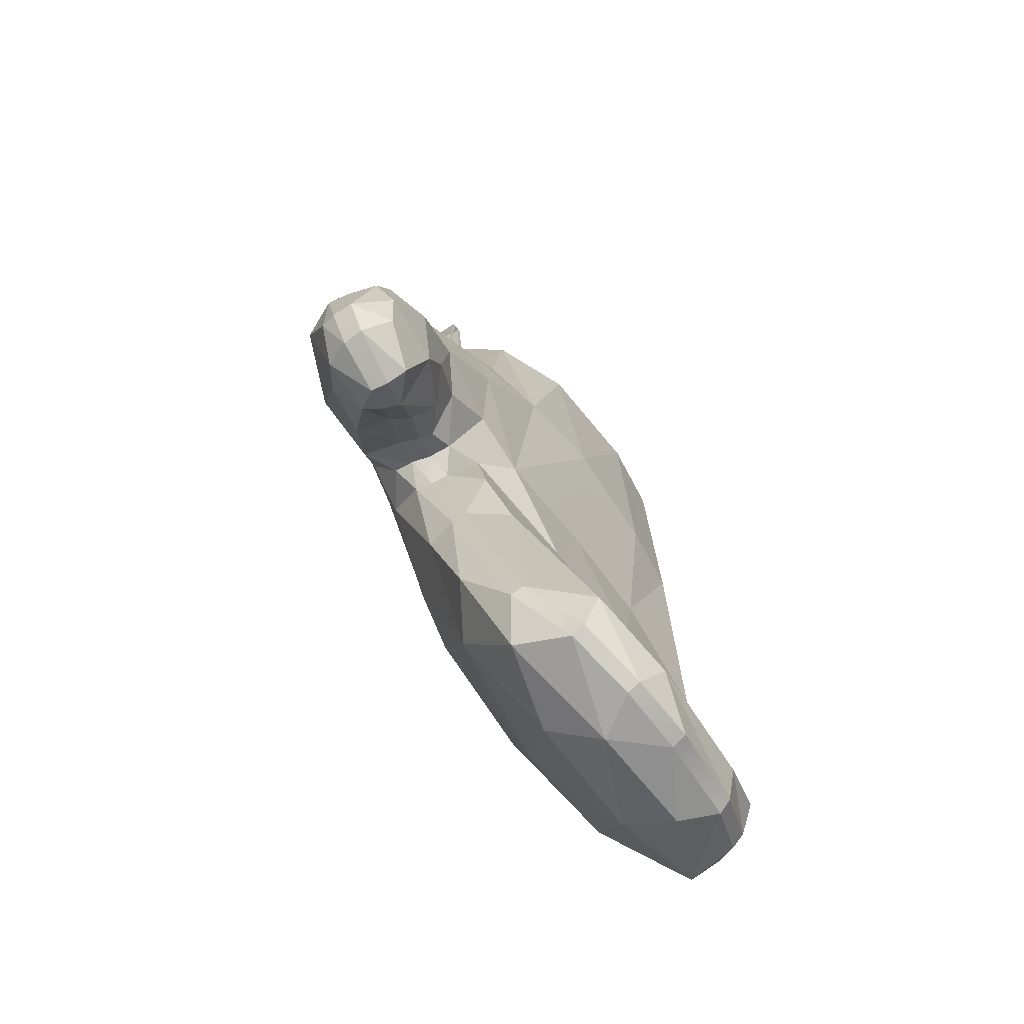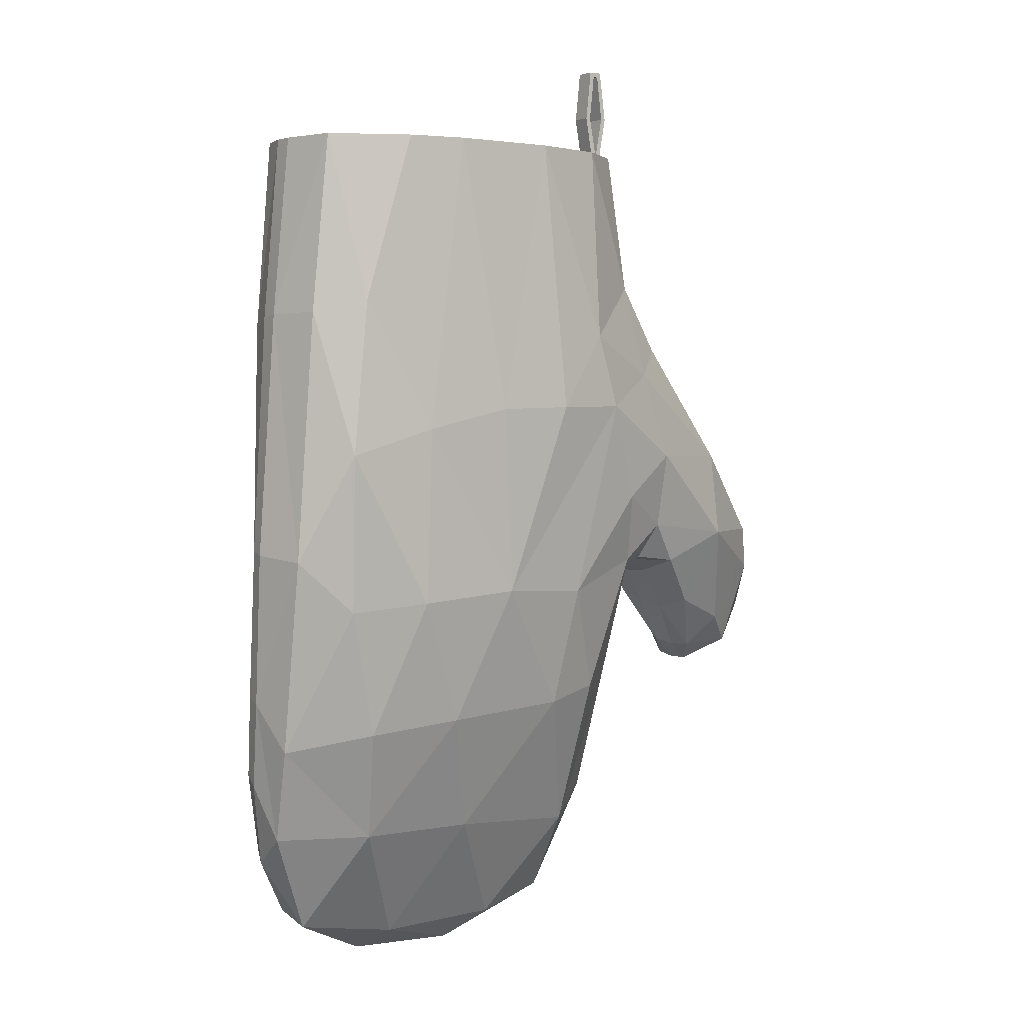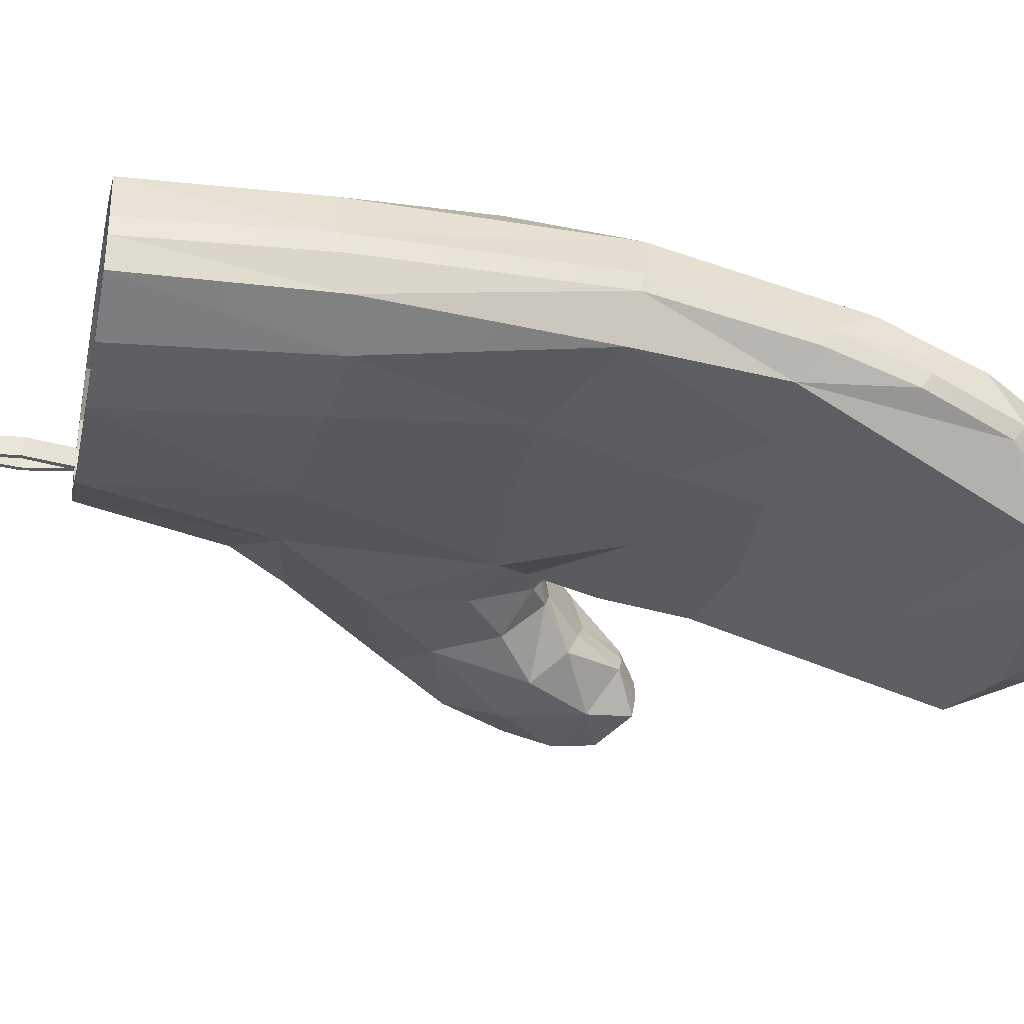
<metadata>
{"format":"obj","ext":"obj","renderer":"f3d","projection":"perspective","resolution":1024,"background":"white","views":[{"elev":-64.2,"azim":-54.2,"up":"+Z"},{"elev":2.3,"azim":145.3,"up":"+Z"},{"elev":-32.0,"azim":77.7,"up":"+Y"}]}
</metadata>
<code>
o R.ovenmitt_Cube.028
v -0.04992 0.01213 0.1442
v -0.04992 0.01213 0.06943
v -0.04954 0.01799 0.06943
v -0.04954 0.01799 0.1442
v -0.08336 0.000409 -0.03406
v -0.0866 0.008629 -0.03374
v -0.07455 0.01098 -0.02847
v -0.07222 0.003356 -0.02834
v -0.1492 -0.01205 -0.02777
v -0.1515 -0.005206 -0.03201
v -0.1518 -0.01002 -0.05399
v -0.1515 -0.01838 -0.05396
v -0.07213 0.008012 0.07342
v -0.07409 0.01456 0.07247
v -0.09475 0.01137 0.05153
v -0.09428 0.004436 0.05115
v -0.1372 0.002054 -0.001687
v -0.138 -0.005006 -0.001093
v -0.1211 -0.000701 0.02062
v -0.1195 0.00685 0.01988
v -0.114 -0.005647 -0.06961
v -0.1102 -0.01234 -0.06759
v -0.1232 -0.01663 -0.07713
v -0.1245 -0.009493 -0.07712
v -0.09702 -0.00706 -0.04843
v -0.1027 -0.000326 -0.05166
v -0.01485 -0.04774 -0.1931
v -0.01465 -0.05292 -0.1903
v -0.04026 -0.04733 -0.1806
v -0.04017 -0.04189 -0.1827
v 0.0124 -0.04848 -0.1945
v 0.01171 -0.05439 -0.1924
v 0.04831 -0.04995 -0.1851
v 0.04892 -0.04507 -0.1891
v 0.07322 -0.03635 -0.175
v 0.07308 -0.04139 -0.1704
v 0.09115 -0.02146 -0.1501
v 0.08962 -0.02643 -0.1461
v -0.1443 -0.0112 -0.07046
v -0.1445 -0.01929 -0.06962
v 0.1063 0.007552 -0.02091
v 0.1054 0.001198 -0.01959
v 0.1025 -0.008621 -0.07905
v 0.1029 -0.002387 -0.08149
v 0.09886 -0.01728 -0.1126
v 0.09942 -0.01157 -0.1164
v -0.05461 -0.02585 -0.1564
v -0.05331 -0.03037 -0.1529
v -0.06049 -0.007547 -0.07629
v -0.062 -0.002293 -0.08036
v -0.04017 -0.04189 -0.1827
v -0.04026 -0.04733 -0.1806
v 0.1016 0.003692 0.07333
v 0.1016 0.01131 0.07438
v 0.09476 0.01128 0.1442
v 0.09513 0.003679 0.1442
v -0.06293 0.01023 0.09475
v -0.06202 0.01781 0.09461
v -0.06276 0.00124 -0.03313
v -0.06463 0.007598 -0.03662
v -0.1245 -0.009493 -0.07712
v -0.1232 -0.01663 -0.07713
v -0.1445 -0.01929 -0.06962
v -0.1443 -0.0112 -0.07046
v -0.05447 0.01158 0.1442
v -0.05398 0.01908 0.1442
v -0.06463 0.007598 -0.03662
v -0.06276 0.00124 -0.03313
v -0.07222 0.003356 -0.02834
v -0.07455 0.01098 -0.02847
v 0.09061 0.004037 0.1442
v 0.09513 0.003679 0.1442
v 0.09476 0.01128 0.1442
v 0.09029 0.01049 0.1442
v -0.04954 0.01799 0.1442
v -0.05398 0.01908 0.1442
v -0.05447 0.01158 0.1442
v -0.04992 0.01213 0.1442
v 0.09029 0.01049 0.1442
v 0.09029 0.01049 0.06943
v 0.09061 0.004037 0.06943
v 0.09061 0.004037 0.1442
v -0.05194 0.01929 0.1412
v -0.05004 0.01929 0.1414
v -0.05396 0.01929 0.1626
v -0.05584 0.01929 0.1626
v -0.05004 0.01159 0.1414
v -0.05194 0.01159 0.1412
v -0.05584 0.01159 0.1626
v -0.05396 0.01159 0.1626
v -0.05004 0.01929 0.1414
v -0.05004 0.01159 0.1414
v -0.05396 0.01159 0.1626
v -0.05396 0.01929 0.1626
v -0.05194 0.01159 0.1412
v -0.05194 0.01929 0.1412
v -0.05584 0.01929 0.1626
v -0.05584 0.01159 0.1626
v -0.05396 0.01159 0.1626
v -0.05175 0.01159 0.1804
v -0.05322 0.01159 0.1823
v -0.05584 0.01159 0.1626
v -0.05322 0.01929 0.1823
v -0.04822 0.01929 0.1823
v -0.04989 0.01929 0.1804
v -0.05175 0.01929 0.1804
v -0.05396 0.01929 0.1626
v -0.05175 0.01929 0.1804
v -0.05175 0.01159 0.1804
v -0.05396 0.01159 0.1626
v -0.05584 0.01159 0.1626
v -0.05322 0.01159 0.1823
v -0.05322 0.01929 0.1823
v -0.05584 0.01929 0.1626
v -0.05175 0.01929 0.1804
v -0.05322 0.01929 0.1823
v -0.04822 0.01159 0.1823
v -0.04604 0.01159 0.1626
v -0.04604 0.01929 0.1626
v -0.04822 0.01929 0.1823
v -0.04989 0.01929 0.1804
v -0.04794 0.01929 0.1626
v -0.04794 0.01159 0.1626
v -0.04989 0.01159 0.1804
v -0.04989 0.01159 0.1804
v -0.04822 0.01159 0.1823
v -0.05175 0.01929 0.1804
v -0.04989 0.01929 0.1804
v -0.04989 0.01159 0.1804
v -0.05175 0.01159 0.1804
v -0.05322 0.01159 0.1823
v -0.04822 0.01159 0.1823
v -0.04822 0.01929 0.1823
v -0.05322 0.01929 0.1823
v -0.04604 0.01929 0.1626
v -0.04794 0.01929 0.1626
v -0.04794 0.01159 0.1626
v -0.04604 0.01159 0.1626
v -0.04961 0.01929 0.1419
v -0.05004 0.01929 0.1414
v -0.04794 0.01929 0.1626
v -0.05194 0.01929 0.1412
v -0.05146 0.01929 0.1424
v -0.05194 0.01929 0.1412
v -0.05194 0.01159 0.1412
v -0.05004 0.01159 0.1414
v -0.04961 0.01159 0.1419
v -0.05146 0.01929 0.1424
v -0.05146 0.01159 0.1424
v -0.04961 0.01159 0.1419
v -0.04961 0.01929 0.1419
v -0.04794 0.01159 0.1626
v -0.05146 0.01159 0.1424
v -0.05194 0.01159 0.1412
v -0.06812 -0.01485 0.06664
v -0.05893 -0.001114 0.09327
v -0.06289 0.0382 0.0521
v -0.07174 0.03252 0.06312
v -0.05425 0.03571 0.08903
v -0.03065 0.04392 0.1442
v -0.03167 0.04814 0.0678
v -0.08115 -0.004711 -0.03207
v -0.07025 -0.005017 -0.02507
v -0.04855 0.03139 0.1442
v 0.07971 -0.019 0.06749
v 0.07046 -0.01901 0.1442
v 0.05095 -0.02299 0.06918
v 0.05793 0.04188 0.1442
v 0.05793 0.04188 0.06943
v 0.08466 0.02854 0.06943
v 0.08466 0.02854 0.1442
v 0.0927 -0.007858 0.1442
v 0.09816 -0.00908 0.0697
v -0.03665 -0.005096 0.1442
v -0.03661 -0.005099 0.06943
v -0.04992 0.01213 0.06943
v -0.04992 0.01213 0.1442
v -0.07174 0.03252 0.06312
v -0.111 0.02572 0.01715
v -0.08873 0.02485 -0.02867
v -0.1053 0.01469 -0.04793
v -0.09361 -0.01671 -0.04362
v -0.08115 -0.004711 -0.03207
v -0.07025 -0.005017 -0.02507
v -0.08536 -0.01769 -0.01654
v -0.07483 0.01936 -0.02693
v -0.1401 -0.000425 -0.06852
v -0.06339 -0.01713 0.000251
v -0.05463 -0.008678 -0.01926
v -0.0382 -0.01613 -0.005674
v 0.007758 -0.01644 0.000332
v 0.006152 -0.02428 0.07465
v -0.02992 -0.02107 0.07317
v -0.01116 -0.01861 -0.04618
v -0.1415 -0.03141 -0.04818
v -0.1393 -0.03031 -0.06485
v -0.1156 -0.03005 -0.05573
v -0.1156 -0.01607 0.02121
v -0.1343 -0.02159 -0.003984
v -0.09421 -0.02187 0.0078
v -0.1219 -0.03103 -0.02406
v -0.1457 -0.02475 -0.02988
v -0.1036 -0.02584 -0.03126
v -0.04133 0.04698 0.0388
v -0.0254 0.04153 -0.03847
v -0.05568 0.03959 0.00069
v -0.04274 0.0269 -0.08073
v -0.06022 0.03053 -0.02689
v 0.01199 0.04694 -0.03655
v 0.01856 0.0519 0.0373
v 0.05138 0.04852 0.02926
v -0.01132 0.0524 0.03824
v 0.09471 0.03056 0.07491
v 0.09907 0.02577 -0.02319
v 0.08262 0.04177 0.01881
v 0.07986 0.03556 -0.04319
v 0.05123 0.0447 -0.03997
v -0.04961 -0.02259 -0.07776
v -0.05641 -0.01412 -0.04538
v 0.05047 -0.01606 0.000659
v 0.09654 -0.01438 -0.01736
v 0.03658 -0.02022 -0.04691
v -0.0651 -0.0207 0.03695
v -0.06812 -0.01485 0.06664
v -0.002065 0.05022 0.1442
v 0.03778 0.05044 0.1442
v 0.08859 -0.005525 0.1442
v 0.09061 0.004037 0.06943
v 0.0649 -0.01369 0.06943
v 0.06891 -0.01474 0.1442
v -0.1457 0.008885 -0.03398
v -0.1137 0.02767 -0.01689
v -0.128 0.008651 -0.05691
v -0.1504 -0.003512 -0.05314
v -0.1182 0.000305 -0.06976
v -0.1228 -0.02504 -0.07544
v -0.1398 0.0142 -0.01655
v -0.1457 -0.02475 -0.02988
v -0.09361 -0.01671 -0.04362
v -0.1102 -0.01234 -0.06759
v -0.1343 -0.02159 -0.003984
v -0.1156 -0.01607 0.02121
v -0.1053 0.01469 -0.04793
v -0.08873 0.02485 -0.02867
v -0.0514 -0.01256 0.0883
v -0.04493 0.02842 0.1442
v -0.04493 0.02842 0.06943
v -0.02881 0.03971 0.1442
v -0.1182 0.000305 -0.06976
v 0.07408 -0.01672 -0.1785
v 0.03498 -0.01167 -0.184
v 0.06038 0.01431 -0.1371
v 0.06782 0.03029 -0.09315
v 0.09674 0.009971 -0.1002
v 0.09307 -0.003766 -0.1381
v 0.01496 0.01625 -0.1365
v 0.07021 -0.04788 -0.16
v 0.0939 -0.01775 -0.0722
v 0.06688 -0.02225 -0.07352
v 0.03401 -0.02602 -0.08018
v 0.03139 0.03547 -0.08913
v -0.01999 0.03212 -0.08571
v -0.005223 -0.03121 -0.1959
v 0.03904 -0.03221 -0.1948
v 0.07408 -0.01672 -0.1785
v 0.003027 -0.04379 -0.1346
v -0.006162 -0.05897 -0.1769
v 0.04754 -0.05382 -0.1697
v 0.03904 -0.03221 -0.1948
v 0.07021 -0.04788 -0.16
v 0.04831 -0.04995 -0.1851
v 0.04754 -0.05382 -0.1697
v -0.006162 -0.05897 -0.1769
v 0.07713 0.04225 0.07947
v 0.08839 0.03172 0.1442
v -0.05981 -0.005809 -0.1296
v -0.04151 0.005776 -0.1411
v -0.04607 -0.01986 -0.1754
v -0.05463 -0.008678 -0.01926
v -0.06276 0.00124 -0.03313
v 0.09654 -0.01438 -0.01736
v -0.06054 0.009464 -0.08456
v -0.111 0.02572 0.01715
v -0.007173 -0.02651 -0.08362
v -0.0757 0.03804 0.01761
v -0.1393 -0.03031 -0.06485
v -0.1228 -0.02504 -0.07544
v -0.1393 -0.03031 -0.06485
v 0.09674 0.009971 -0.1002
v 0.09307 -0.003766 -0.1381
v -0.04961 -0.02259 -0.07776
v -0.01355 -0.01081 -0.1816
v -0.05981 -0.005809 -0.1296
v -0.001563 0.04572 0.1442
v -0.001563 0.04572 0.06943
v 0.03736 0.04593 0.1442
v 0.0594 0.04618 0.1442
v 0.09886 -0.01728 -0.1126
v 0.0939 -0.01775 -0.0722
v 0.04083 -0.02345 0.1442
v -0.007576 -0.02124 0.1442
v -0.03899 -0.009023 0.1442
v 0.0927 -0.007858 0.1442
v -0.0665 0.01457 -0.0364
v -0.07483 0.01936 -0.02693
v -0.03899 -0.009023 0.1442
v 0.08839 0.03172 0.1442
v -0.1398 0.0142 -0.01655
v -0.07483 0.01936 -0.02693
v -0.0665 0.01457 -0.0364
v -0.07483 0.01936 -0.02693
v -0.07704 0.0301 -0.01247
v -0.05641 -0.01412 -0.04538
v -0.1415 -0.03141 -0.04818
v -0.0514 -0.01256 0.0883
v -0.1228 -0.02504 -0.07544
v -0.1228 -0.02504 -0.07544
v -0.04025 -0.0542 -0.1676
v -0.04025 -0.0542 -0.1676
v -0.01465 -0.05292 -0.1903
v 0.01171 -0.05439 -0.1924
v 0.08859 -0.005525 0.1442
v 0.1025 -0.008621 -0.07905
v -0.0665 0.01457 -0.0364
v -0.04025 -0.0542 -0.1676
v 0.04068 -0.01893 0.1442
v -0.006633 -0.01677 0.06943
v -0.006633 -0.01677 0.1442
v -0.04026 -0.04733 -0.1806
v -0.04493 0.02842 0.06943
v -0.04493 0.02842 0.1442
v 0.09816 -0.00908 0.0697
v -0.03661 -0.005099 0.06943
v -0.03665 -0.005096 0.1442
v -0.07025 -0.005017 -0.02507
v 0.08466 0.02854 0.1442
v 0.08466 0.02854 0.06943
v 0.06891 -0.01474 0.1442
v 0.07046 -0.01901 0.1442
v 0.0927 -0.007858 0.1442
v 0.08859 -0.005525 0.1442
v 0.03736 0.04593 0.1442
v 0.03778 0.05044 0.1442
v -0.002065 0.05022 0.1442
v -0.001563 0.04572 0.1442
v -0.03665 -0.005096 0.1442
v -0.03899 -0.009023 0.1442
v -0.007576 -0.02124 0.1442
v -0.006633 -0.01677 0.1442
v 0.05793 0.04188 0.1442
v 0.0594 0.04618 0.1442
v -0.02881 0.03971 0.1442
v -0.03065 0.04392 0.1442
v -0.04855 0.03139 0.1442
v -0.04493 0.02842 0.1442
v 0.04083 -0.02345 0.1442
v 0.04068 -0.01893 0.1442
v 0.08466 0.02854 0.1442
v 0.08839 0.03172 0.1442
v -0.006633 -0.01677 0.06943
v -0.001563 0.04572 0.06943
v -0.03661 -0.005099 0.06943
v -0.04493 0.02842 0.06943
v 0.0649 -0.01369 0.06943
v 0.08466 0.02854 0.06943
v 0.05793 0.04188 0.06943
v 0.09029 0.01049 0.06943
v 0.09061 0.004037 0.06943
v -0.04954 0.01799 0.06943
v -0.04992 0.01213 0.06943
f 2 4 1
f 5 7 8
f 10 12 9
f 14 16 13
f 17 19 20
f 21 23 24
f 25 6 5
f 27 29 30
f 27 32 28
f 33 35 36
f 37 36 35
f 12 39 40
f 41 43 44
f 45 44 43
f 46 38 37
f 48 50 47
f 51 48 47
f 54 56 53
f 57 14 13
f 20 16 15
f 26 22 21
f 33 31 34
f 49 60 50
f 62 64 61
f 54 42 41
f 65 58 57
f 67 69 70
f 17 9 18
f 71 73 74
f 76 78 75
f 80 82 79
f 83 85 86
f 88 90 87
f 91 93 94
f 96 98 95
f 100 102 99
f 103 105 106
f 108 110 107
f 112 114 111
f 86 115 116
f 117 119 120
f 122 124 121
f 125 101 100
f 127 129 130
f 131 133 134
f 135 105 104
f 125 138 126
f 135 139 140
f 141 142 143
f 140 136 135
f 137 146 138
f 138 146 147
f 148 123 122
f 118 151 119
f 152 153 154
f 2 3 4
f 5 6 7
f 10 11 12
f 14 15 16
f 17 18 19
f 21 22 23
f 25 26 6
f 27 28 29
f 27 31 32
f 33 34 35
f 37 38 36
f 12 11 39
f 41 42 43
f 45 46 44
f 46 45 38
f 48 49 50
f 51 52 48
f 54 55 56
f 57 58 14
f 20 19 16
f 26 25 22
f 33 32 31
f 49 59 60
f 62 63 64
f 54 53 42
f 65 66 58
f 67 68 69
f 17 10 9
f 71 72 73
f 76 77 78
f 80 81 82
f 83 84 85
f 88 89 90
f 91 92 93
f 96 97 98
f 100 101 102
f 103 104 105
f 108 109 110
f 112 113 114
f 86 85 115
f 117 118 119
f 122 123 124
f 125 126 101
f 127 128 129
f 131 132 133
f 135 136 105
f 125 137 138
f 140 144 136
f 137 145 146
f 148 149 123
f 118 150 151
f 13 155 156
f 157 158 159
f 57 156 65
f 160 161 159
f 162 8 163
f 164 159 58
f 165 166 167
f 169 171 168
f 56 172 173
f 173 53 56
f 174 176 177
f 15 178 179
f 180 6 181
f 179 20 15
f 162 182 5
f 162 5 8
f 183 184 185
f 7 180 186
f 187 61 64
f 188 189 190
f 190 191 192
f 193 190 192
f 194 191 190
f 195 196 197
f 198 199 200
f 201 199 202
f 203 201 197
f 200 203 185
f 204 205 206
f 207 208 205
f 209 210 211
f 212 204 161
f 213 214 215
f 215 216 217
f 217 211 215
f 49 218 219
f 167 220 165
f 221 220 222
f 220 167 191
f 167 192 191
f 200 185 188
f 200 223 198
f 223 224 198
f 210 212 225
f 210 226 211
f 227 229 230
f 231 232 233
f 231 187 234
f 231 234 10
f 233 235 187
f 197 196 236
f 232 231 237
f 238 9 12
f 53 173 42
f 234 11 10
f 202 195 201
f 239 197 240
f 18 241 242
f 243 232 244
f 193 245 224
f 246 247 248
f 249 26 21
f 25 5 182
f 21 24 249
f 239 203 197
f 181 6 26
f 250 251 252
f 253 254 252
f 252 255 250
f 256 252 251
f 257 258 259
f 257 259 260
f 259 221 222
f 222 260 259
f 256 261 252
f 209 217 261
f 261 262 209
f 27 263 31
f 34 264 265
f 266 267 268
f 263 251 269
f 38 270 36
f 271 272 273
f 274 275 213
f 276 277 278
f 219 279 59
f 280 189 184
f 173 281 42
f 262 205 209
f 282 208 207
f 157 283 158
f 194 284 260
f 285 232 283
f 283 157 285
f 286 12 40
f 63 62 287
f 63 287 288
f 41 214 54
f 289 44 290
f 278 47 276
f 284 291 266
f 282 277 276
f 277 292 278
f 263 278 292
f 251 263 292
f 262 256 277
f 292 277 256
f 278 263 30
f 218 49 48
f 50 282 293
f 295 296 294
f 274 297 275
f 211 297 274
f 298 299 38
f 297 211 226
f 300 301 192
f 302 193 301
f 210 225 226
f 303 166 165
f 223 193 224
f 206 285 204
f 49 219 59
f 208 304 305
f 164 58 66
f 159 14 58
f 296 169 168
f 157 159 161
f 160 159 164
f 156 306 65
f 214 213 54
f 307 55 54
f 20 179 308
f 178 15 14
f 309 310 70
f 308 10 17
f 311 244 312
f 30 263 27
f 184 188 185
f 183 203 239
f 189 313 194
f 193 223 190
f 188 190 223
f 201 203 200
f 212 210 209
f 209 205 204
f 204 212 209
f 209 211 217
f 204 157 161
f 213 215 274
f 200 188 223
f 200 199 201
f 225 161 160
f 233 187 231
f 17 20 308
f 9 238 18
f 237 283 232
f 10 308 231
f 12 314 238
f 238 241 18
f 19 242 16
f 155 315 156
f 316 240 197
f 22 25 182
f 26 249 181
f 22 317 23
f 203 183 185
f 7 6 180
f 254 255 252
f 253 217 216
f 269 251 250
f 265 290 37
f 257 260 266
f 266 268 257
f 194 260 222
f 191 194 222
f 259 258 221
f 214 41 44
f 216 254 253
f 216 214 254
f 253 261 217
f 289 214 44
f 256 262 261
f 318 48 52
f 273 319 320
f 321 271 273
f 51 47 278
f 320 321 273
f 264 34 31
f 263 264 31
f 218 48 318
f 36 270 272
f 36 272 271
f 70 310 67
f 265 37 35
f 35 34 265
f 167 166 300
f 82 81 322
f 211 274 215
f 299 323 42
f 324 208 282
f 47 50 293
f 46 290 44
f 207 205 262
f 262 277 207
f 207 277 282
f 194 291 284
f 291 194 313
f 285 206 312
f 244 232 312
f 312 232 285
f 11 234 39
f 39 234 187
f 12 286 314
f 42 281 299
f 307 54 213
f 235 61 187
f 215 214 216
f 38 299 270
f 37 290 46
f 165 220 221
f 291 325 266
f 260 284 266
f 266 325 267
f 256 251 292
f 326 327 328
f 319 329 320
f 298 323 299
f 225 212 161
f 3 331 4
f 300 192 167
f 156 315 306
f 302 245 193
f 301 193 192
f 243 235 233
f 303 165 332
f 328 333 334
f 208 305 312
f 157 204 285
f 312 206 208
f 324 50 60
f 184 189 188
f 324 282 50
f 159 178 14
f 155 16 242
f 16 155 13
f 205 208 206
f 69 68 335
f 252 261 253
f 197 201 195
f 18 242 19
f 332 165 221
f 190 189 194
f 337 79 336
f 13 156 57
f 248 295 294
f 339 341 338
f 343 345 342
f 346 348 349
f 350 343 342
f 353 355 352
f 344 352 345
f 349 356 357
f 358 351 350
f 356 338 357
f 355 76 75
f 341 72 71
f 73 358 74
f 78 347 346
f 230 229 326
f 233 232 243
f 222 220 191
f 169 170 171
f 174 175 176
f 227 228 229
f 295 169 296
f 326 229 327
f 3 330 331
f 328 327 333
f 337 80 79
f 248 247 295
f 339 340 341
f 343 344 345
f 346 347 348
f 350 351 343
f 353 354 355
f 344 353 352
f 349 348 356
f 358 359 351
f 356 339 338
f 355 354 76
f 341 340 72
f 73 359 358
f 78 77 347
f 360 361 362
f 363 362 361
f 364 365 366
f 367 364 368
f 364 366 360
f 367 365 364
f 360 366 361
f 362 369 370
f 362 363 369

</code>
